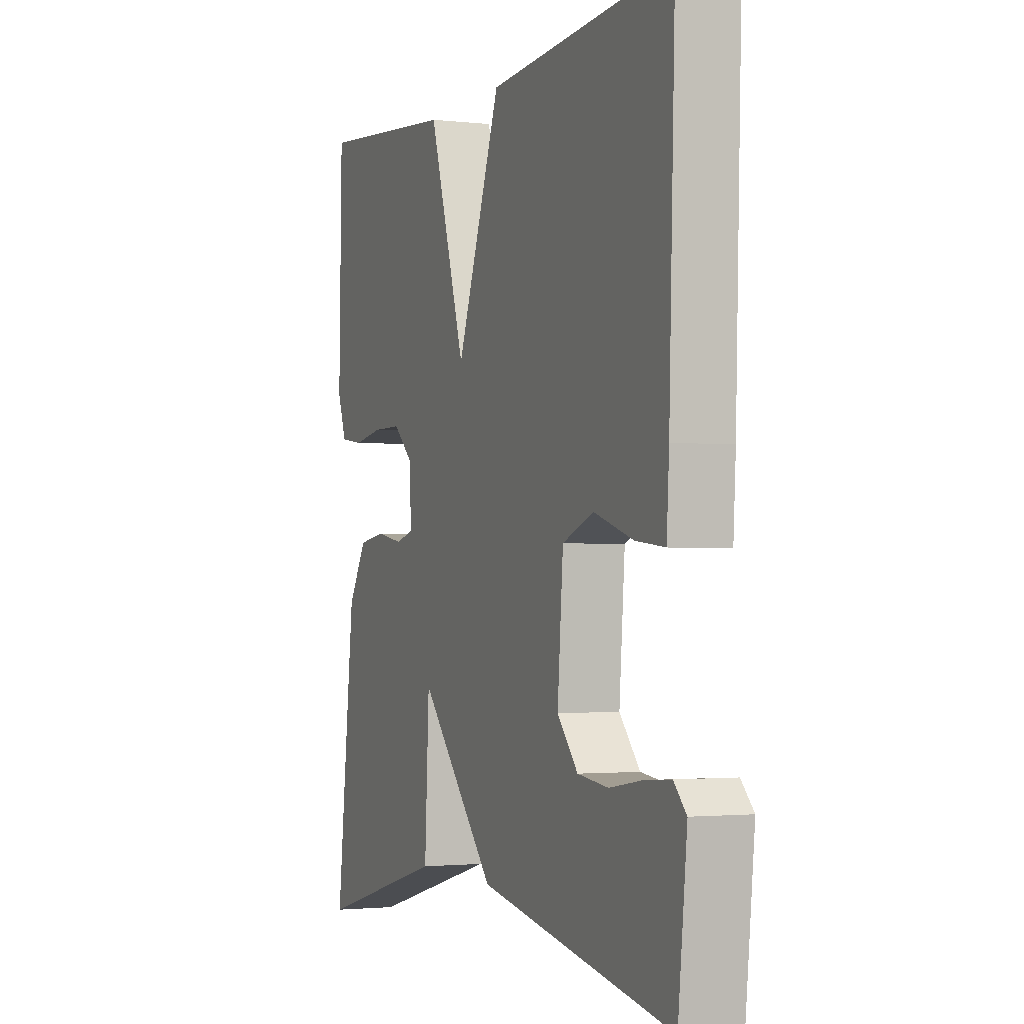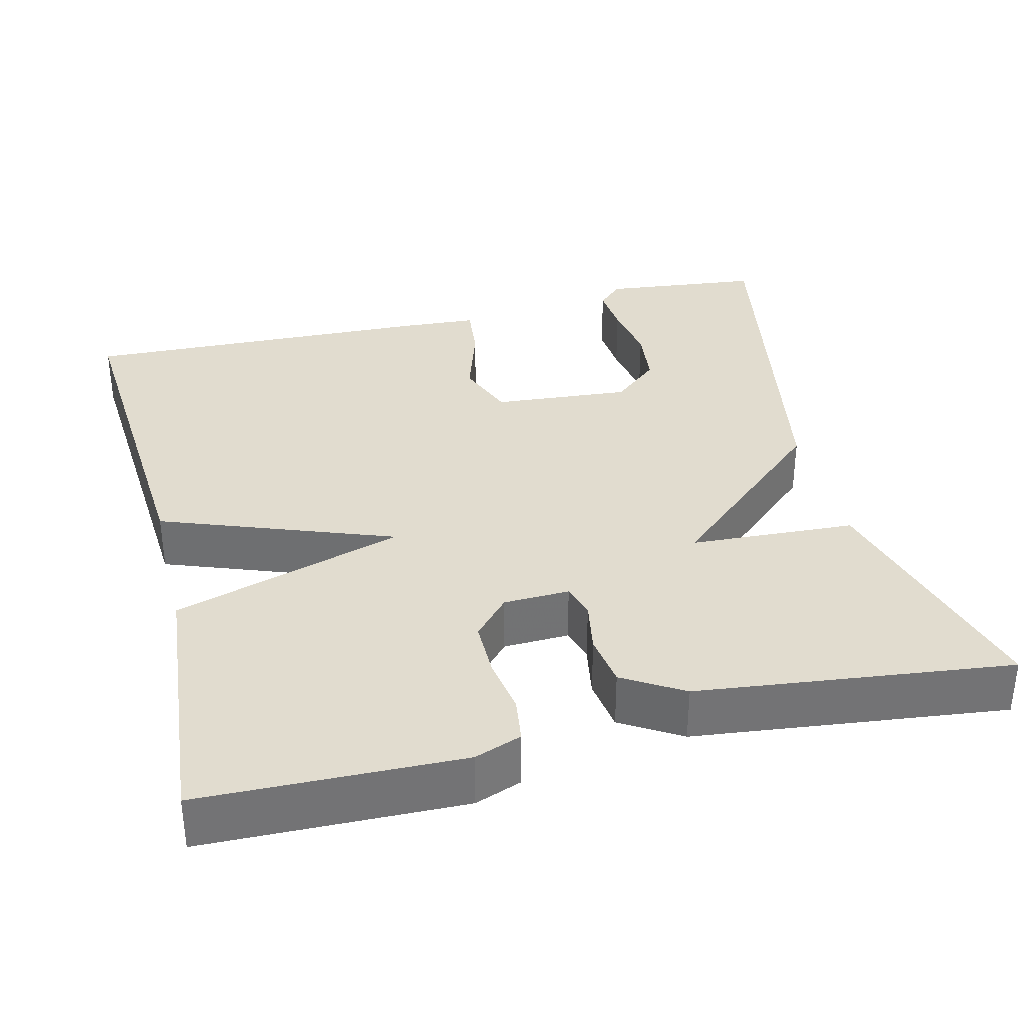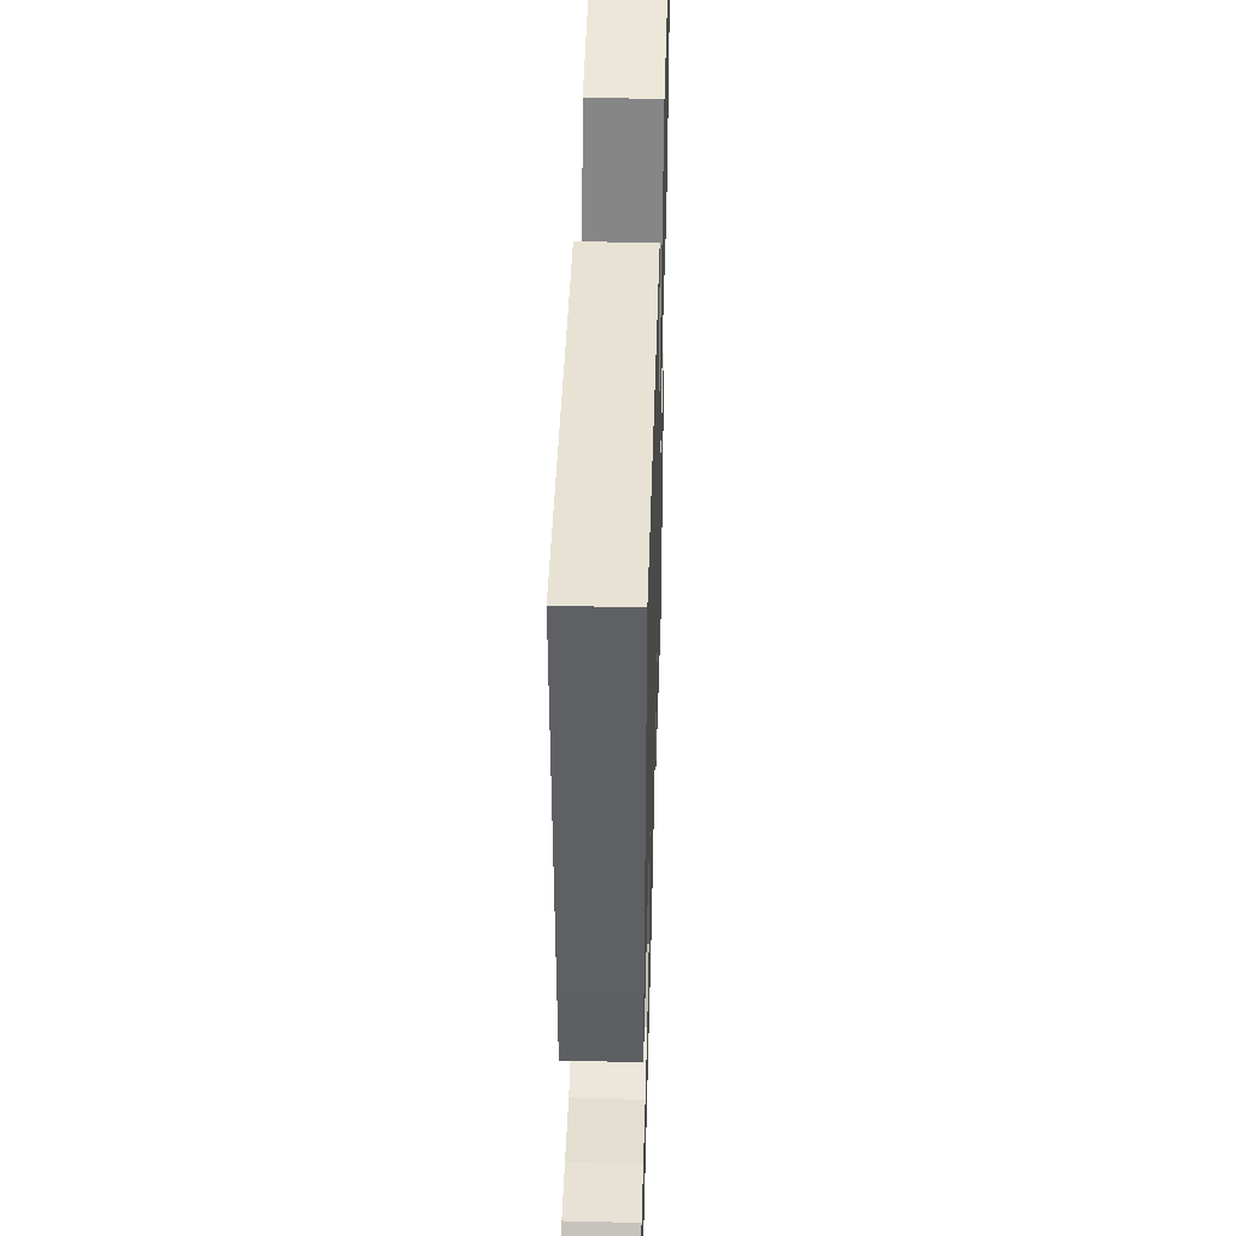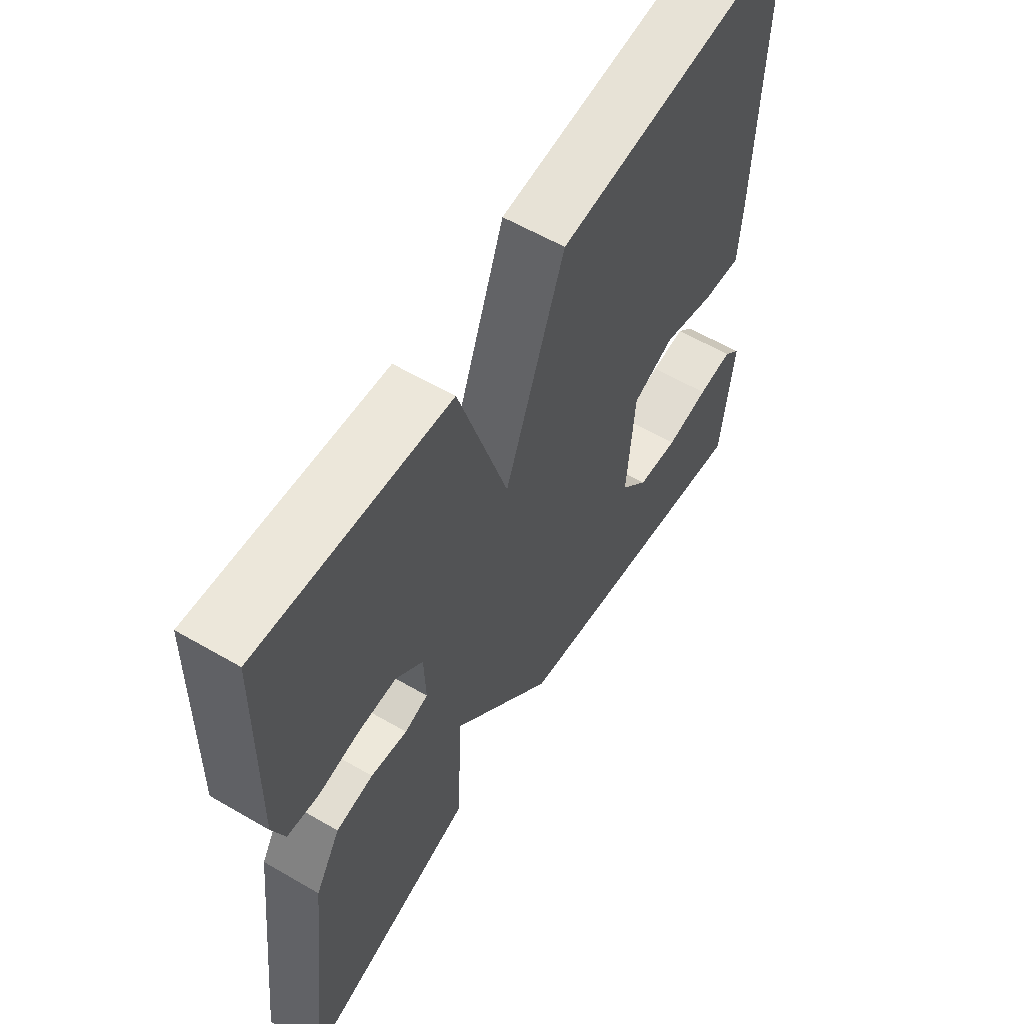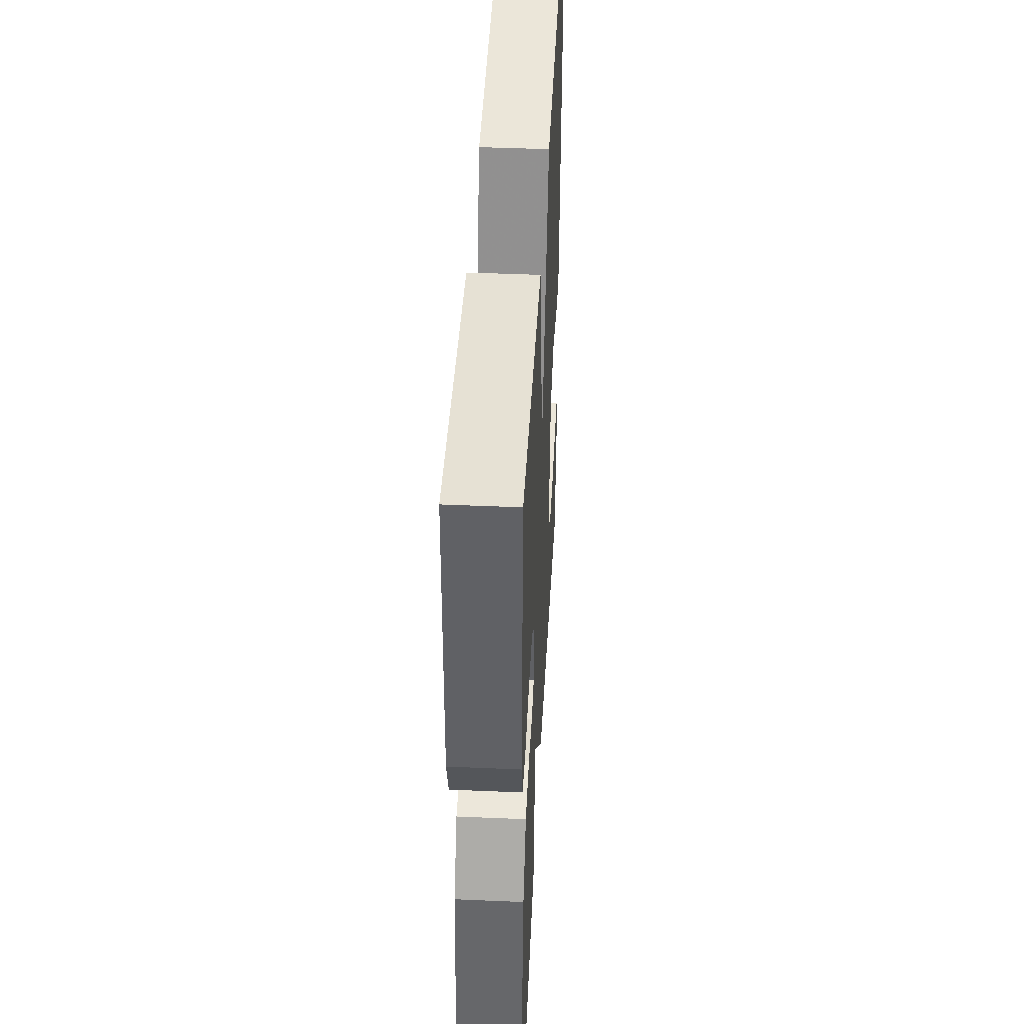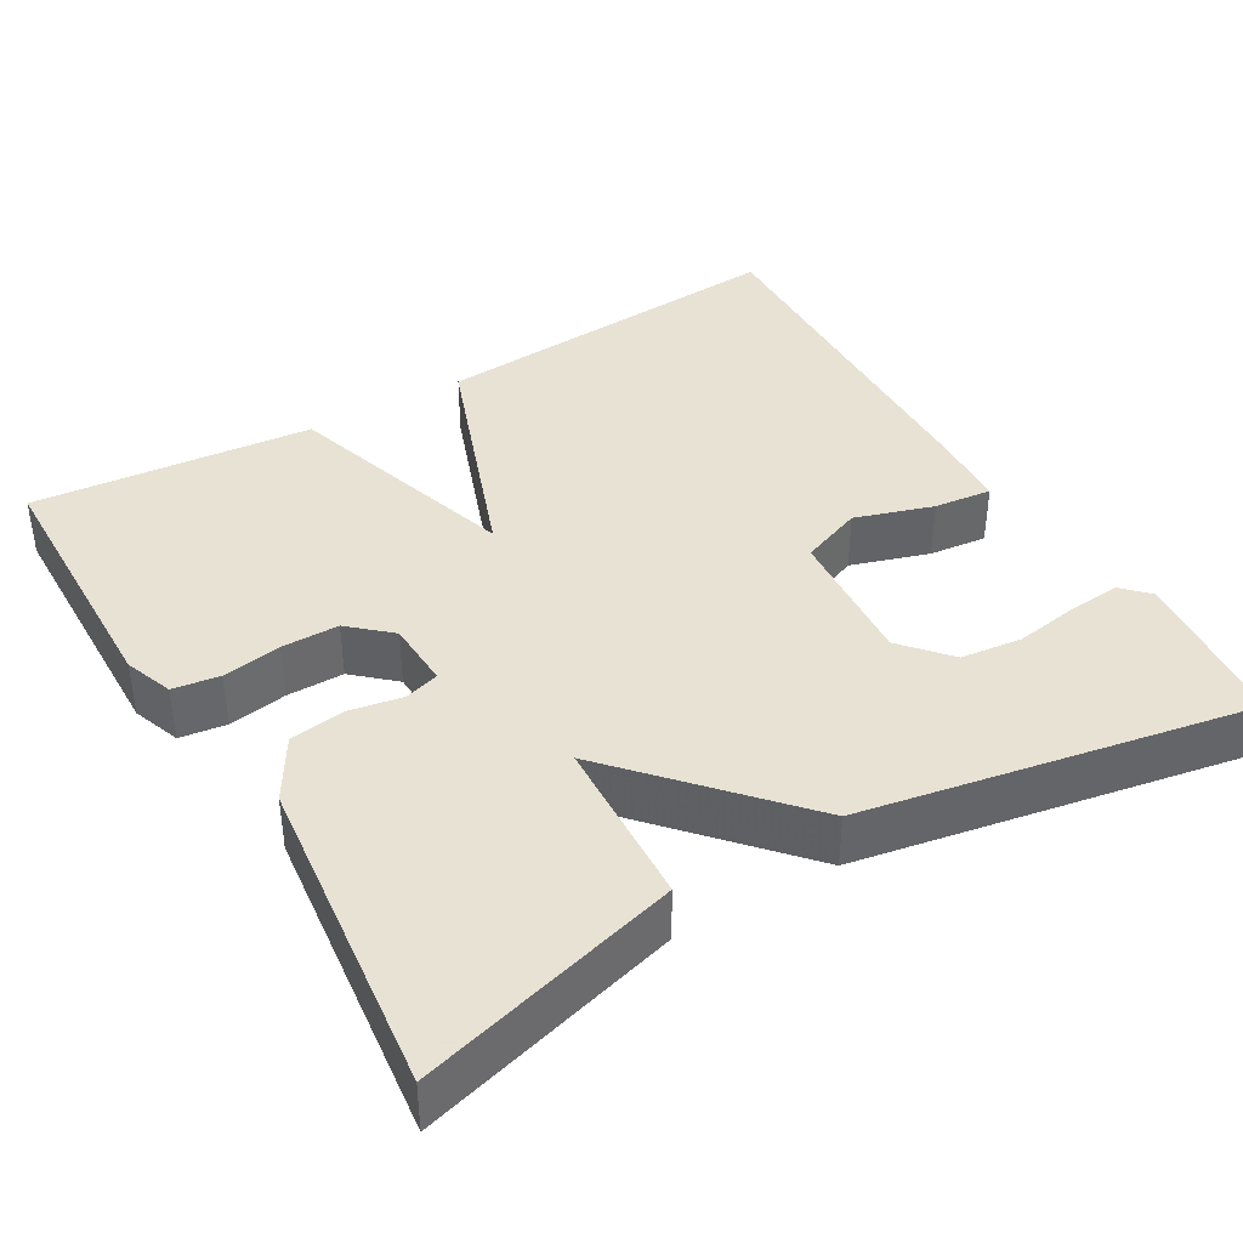
<metadata>
{"format":"obj","ext":"obj","renderer":"f3d","projection":"perspective","resolution":1024,"background":"white","views":[{"elev":-2.0,"azim":-112.1,"up":"+Z"},{"elev":34.5,"azim":76.2,"up":"+Y"},{"elev":44.8,"azim":-88.3,"up":"+Z"},{"elev":59.1,"azim":120.9,"up":"+Z"},{"elev":44.2,"azim":92.9,"up":"+Z"},{"elev":39.7,"azim":149.5,"up":"+Y"}]}
</metadata>
<code>
v 0.5 0.07 0.5
v 0.507 0.07 0.17
v 0.485 0.07 0.11
v 0.427 0.07 0.102
v 0.354 0.07 0.114
v 0.283 0.07 0.114
v 0.233 0.07 0.069
v 0.23 0.07 -0.015
v 0.273 0.07 -0.028
v 0.34 0.07 -0.016
v 0.408 0.07 -0.026
v 0.454 0.07 -0.102
v 0.5 0.07 -0.5
v 0.178 0.07 -0.412
v 0.167 0.07 -0.201
v -0.022 0.07 -0.412
v -0.5 0.07 -0.5
v -0.522 0.07 -0.297
v -0.491 0.07 -0.265
v -0.426 0.07 -0.27
v -0.346 0.07 -0.283
v -0.27 0.07 -0.274
v -0.219 0.07 -0.215
v -0.233 0.07 -0.04
v -0.31 0.07 -0.01
v -0.407 0.07 -0.041
v -0.479 0.07 -0.049
v -0.485 0.07 0.049
v -0.5 0.07 0.5
v -0.048 0.07 0.468
v 0.061 0.07 0.174
v 0.152 0.07 0.468
v 0.5 0 0.5
v 0.507 0 0.17
v 0.485 0 0.11
v 0.427 0 0.102
v 0.354 0 0.114
v 0.283 0 0.114
v 0.233 0 0.069
v 0.23 0 -0.015
v 0.273 0 -0.028
v 0.34 0 -0.016
v 0.408 0 -0.026
v 0.454 0 -0.102
v 0.5 0 -0.5
v 0.178 0 -0.412
v 0.167 0 -0.201
v -0.022 0 -0.412
v -0.5 0 -0.5
v -0.522 0 -0.297
v -0.491 0 -0.265
v -0.426 0 -0.27
v -0.346 0 -0.283
v -0.27 0 -0.274
v -0.219 0 -0.215
v -0.233 0 -0.04
v -0.31 0 -0.01
v -0.407 0 -0.041
v -0.479 0 -0.049
v -0.485 0 0.049
v -0.5 0 0.5
v -0.048 0 0.468
v 0.061 0 0.174
v 0.152 0 0.468
f 3 4 5
f 2 3 5
f 1 2 5
f 32 1 5
f 31 32 5
f 29 30 31
f 28 29 31
f 27 28 31
f 26 27 31
f 25 26 31
f 24 25 31
f 23 24 31
f 19 20 21
f 18 19 21
f 17 18 21
f 16 17 21
f 16 21 22
f 15 16 22 23
f 13 14 15
f 12 13 15
f 11 12 15
f 10 11 15
f 9 10 15
f 8 9 15 23
f 31 5 6
f 31 6 7
f 7 8 23 31
f 37 36 35
f 37 35 34
f 37 34 33
f 37 33 64
f 37 64 63
f 63 62 61
f 63 61 60
f 63 60 59
f 63 59 58
f 63 58 57
f 63 57 56
f 63 56 55
f 53 52 51
f 53 51 50
f 53 50 49
f 53 49 48
f 54 53 48
f 55 54 48 47
f 47 46 45
f 47 45 44
f 47 44 43
f 47 43 42
f 47 42 41
f 55 47 41 40
f 38 37 63
f 39 38 63
f 63 55 40 39
f 1 33 34 2
f 2 34 35 3
f 3 35 36 4
f 4 36 37 5
f 5 37 38 6
f 6 38 39 7
f 7 39 40 8
f 8 40 41 9
f 9 41 42 10
f 10 42 43 11
f 11 43 44 12
f 12 44 45 13
f 13 45 46 14
f 14 46 47 15
f 15 47 48 16
f 16 48 49 17
f 17 49 50 18
f 18 50 51 19
f 19 51 52 20
f 20 52 53 21
f 21 53 54 22
f 22 54 55 23
f 23 55 56 24
f 24 56 57 25
f 25 57 58 26
f 26 58 59 27
f 27 59 60 28
f 28 60 61 29
f 29 61 62 30
f 30 62 63 31
f 31 63 64 32
f 32 64 33 1

</code>
